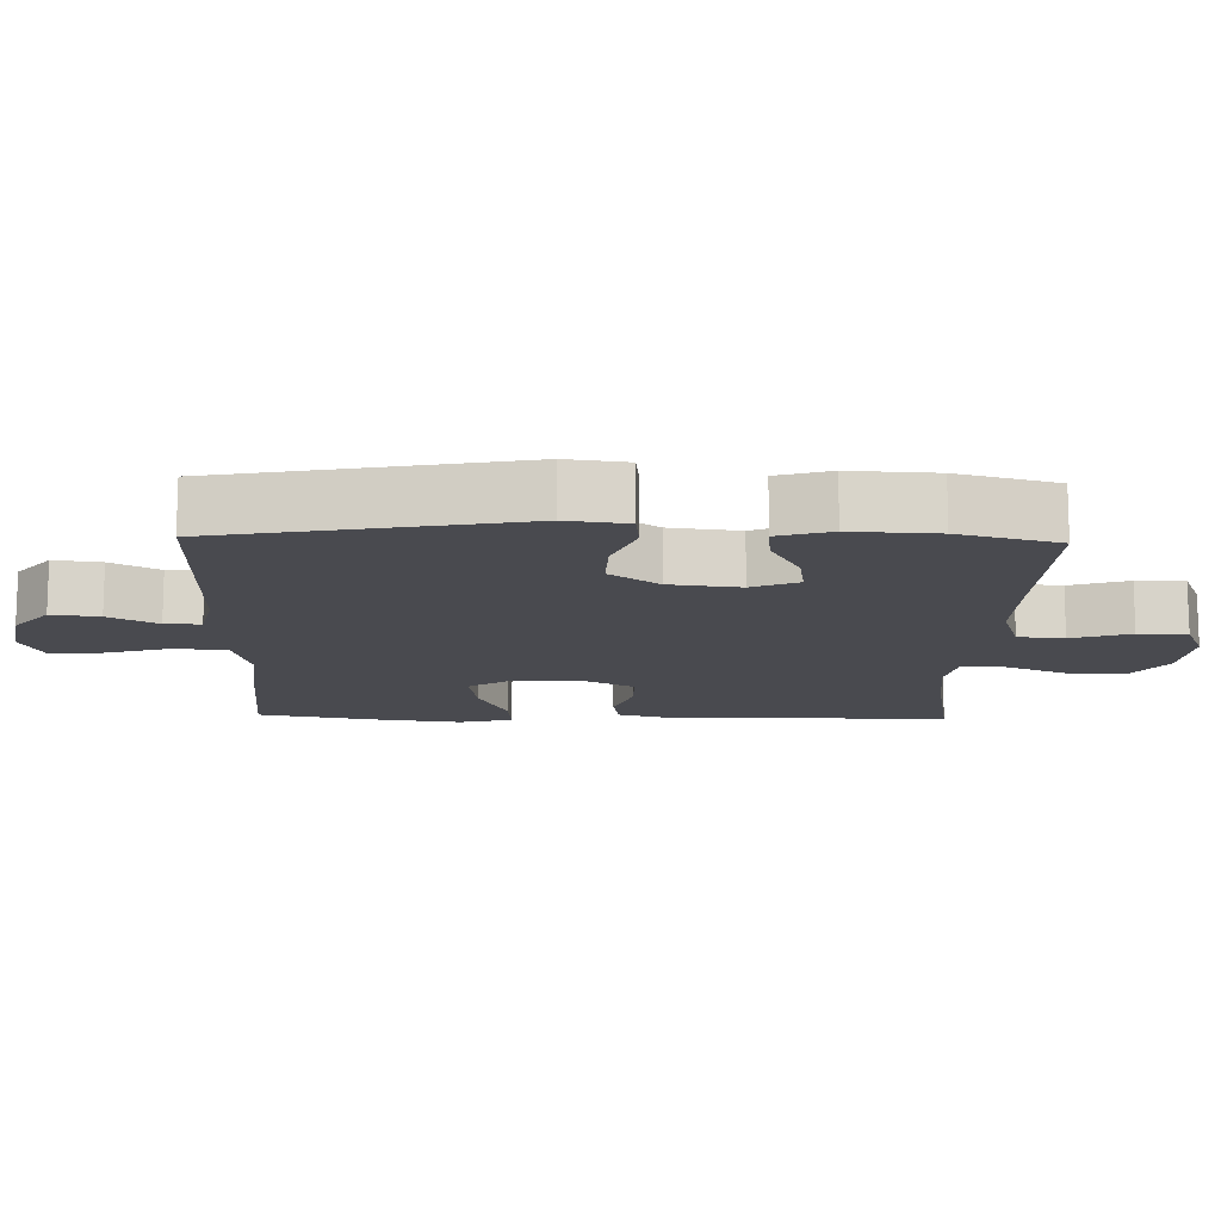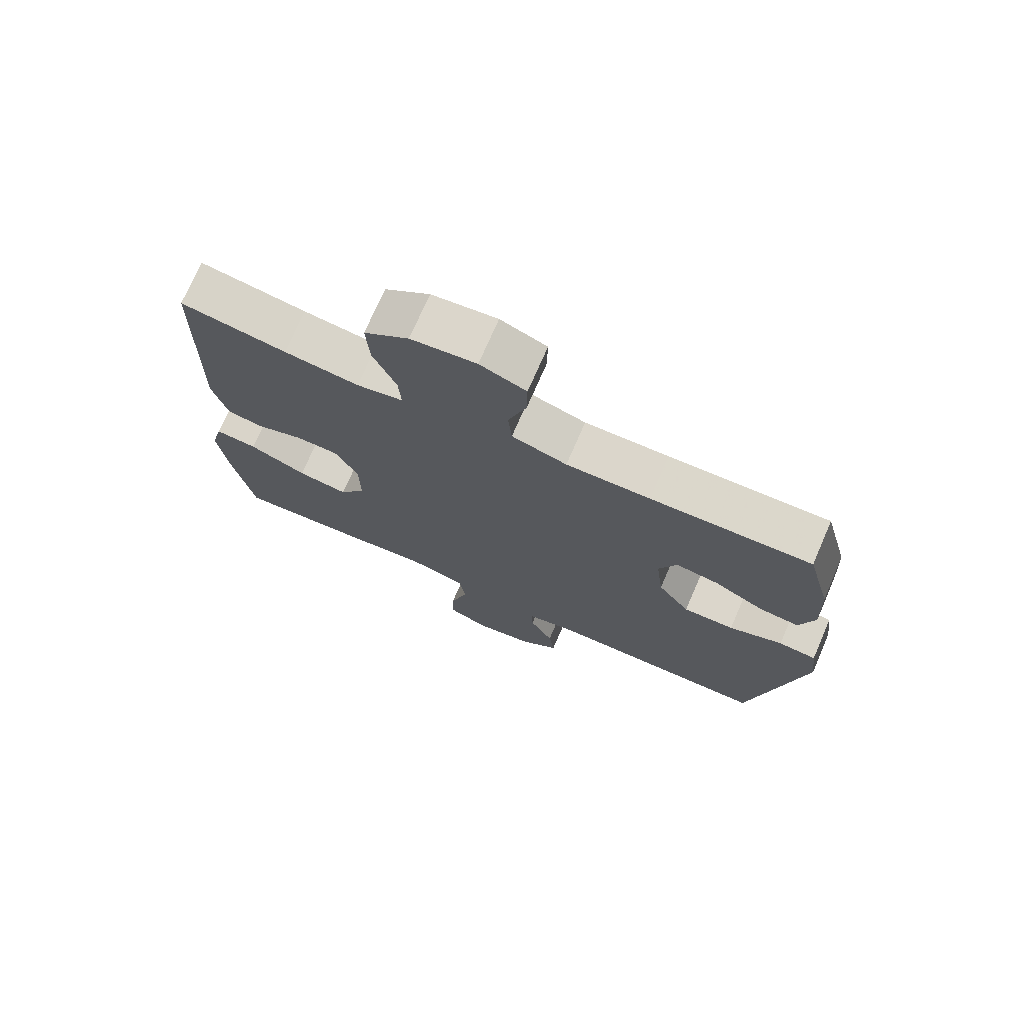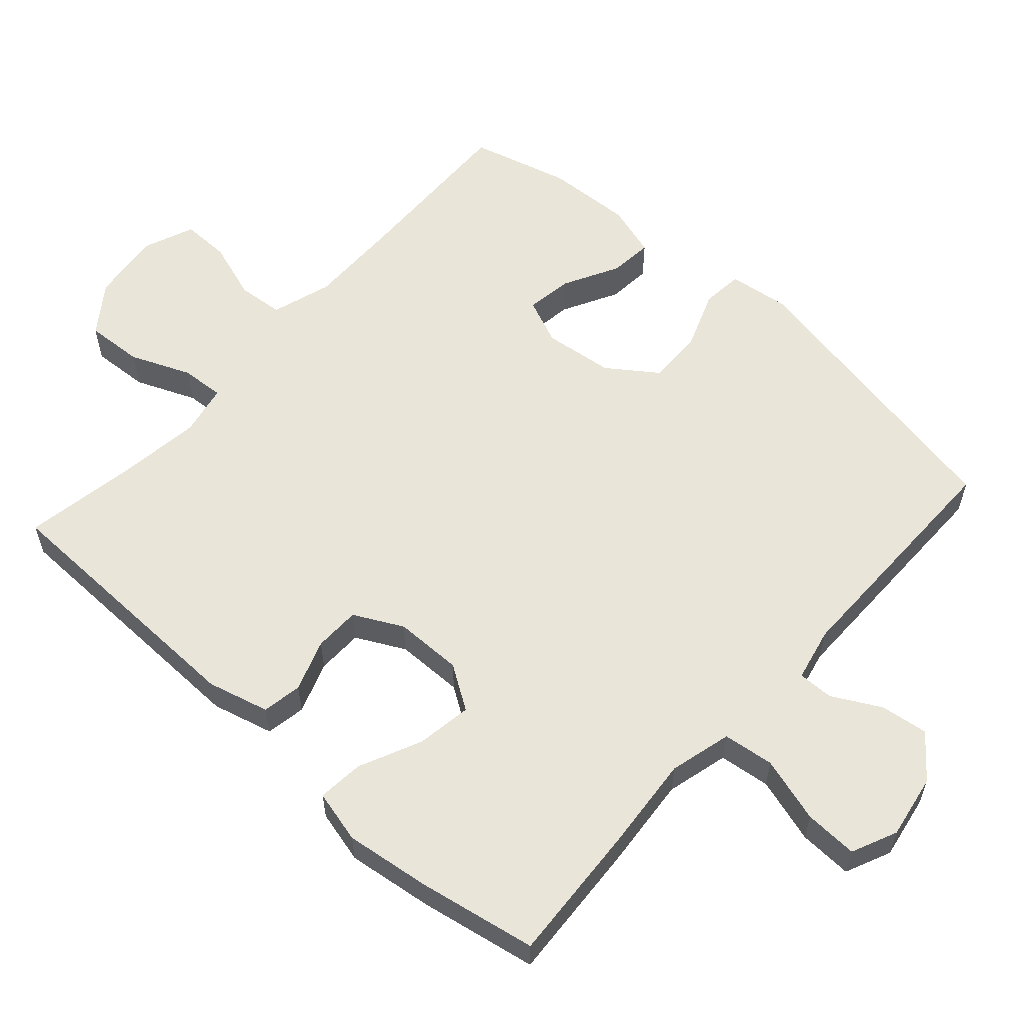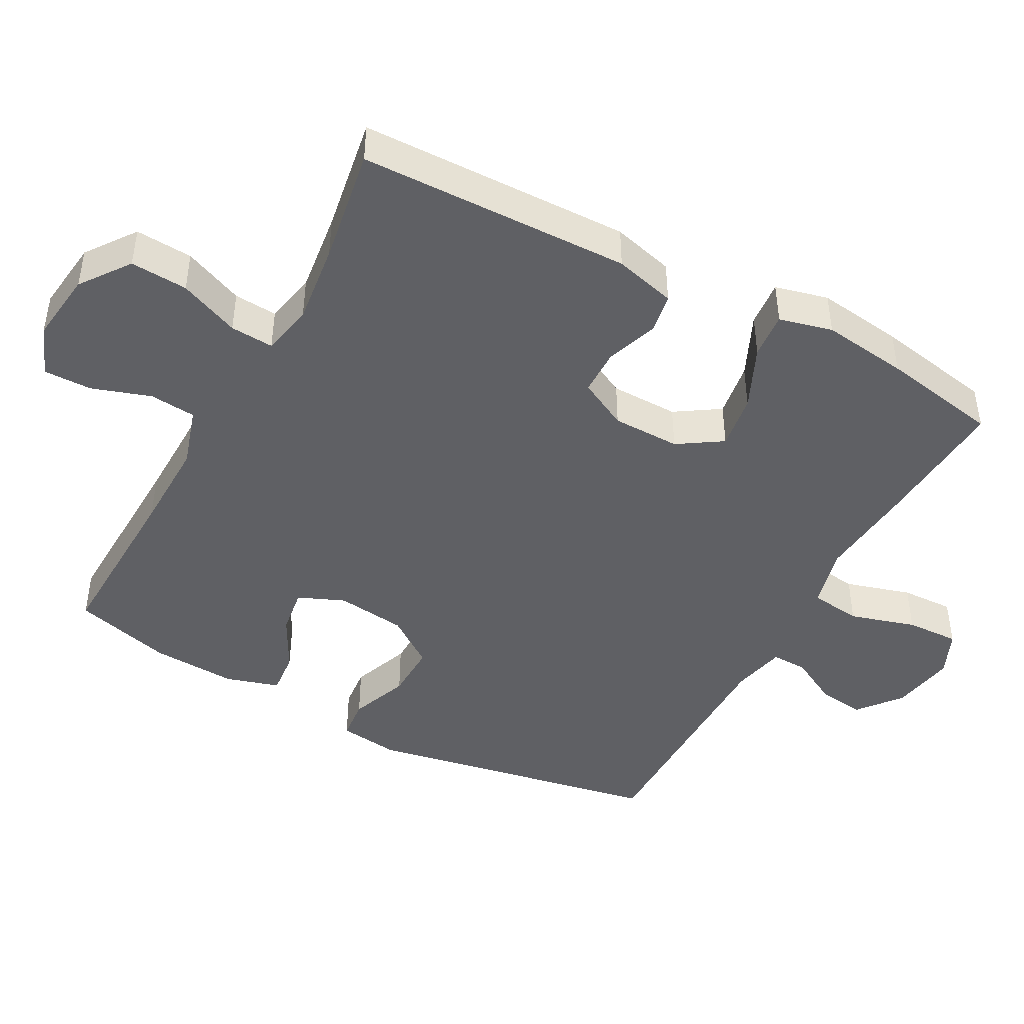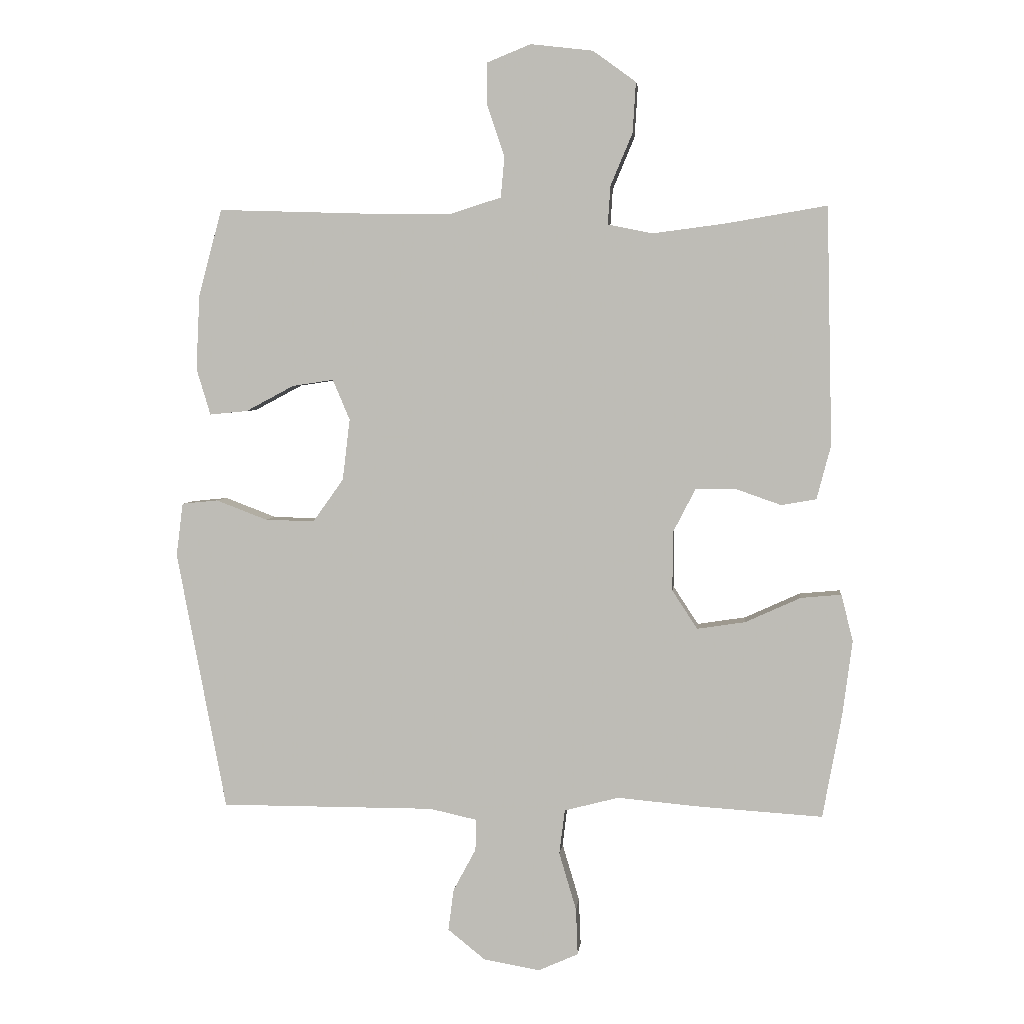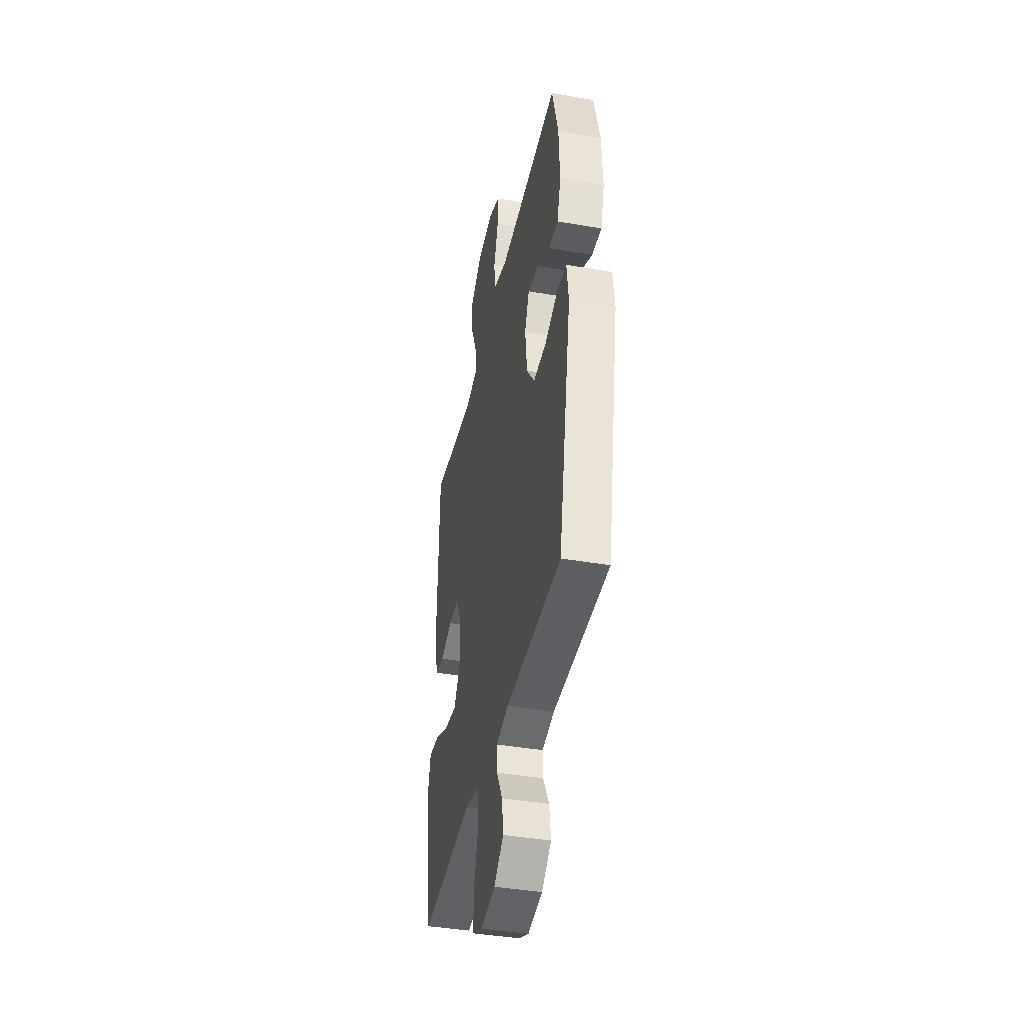
<metadata>
{"format":"obj","ext":"obj","renderer":"f3d","projection":"perspective","resolution":1024,"background":"white","views":[{"elev":-13.5,"azim":-91.6,"up":"+Y"},{"elev":73.7,"azim":-156.5,"up":"+Z"},{"elev":58.3,"azim":131.9,"up":"+Y"},{"elev":-44.9,"azim":61.5,"up":"+Y"},{"elev":3.8,"azim":5.8,"up":"+Z"},{"elev":-40.8,"azim":-102.0,"up":"+Z"}]}
</metadata>
<code>
v -0.5 0.07 -0.5
v -0.581 0.07 -0.077
v -0.57 0.07 0.01
v -0.511 0.07 0.016
v -0.427 0.07 -0.016
v -0.347 0.07 -0.018
v -0.297 0.07 0.052
v -0.285 0.07 0.152
v -0.313 0.07 0.218
v -0.38 0.07 0.208
v -0.459 0.07 0.166
v -0.521 0.07 0.16
v -0.544 0.07 0.236
v -0.538 0.07 0.358
v -0.5 0.07 0.5
v -0.249 0.07 0.492
v -0.118 0.07 0.49
v -0.032 0.07 0.517
v -0.026 0.07 0.583
v -0.054 0.07 0.667
v -0.055 0.07 0.736
v 0.017 0.07 0.765
v 0.119 0.07 0.753
v 0.189 0.07 0.702
v 0.184 0.07 0.62
v 0.148 0.07 0.534
v 0.144 0.07 0.472
v 0.217 0.07 0.457
v 0.334 0.07 0.472
v 0.5 0.07 0.5
v 0.509 0.07 0.112
v 0.486 0.07 0.024
v 0.429 0.07 0.014
v 0.355 0.07 0.04
v 0.289 0.07 0.039
v 0.253 0.07 -0.031
v 0.252 0.07 -0.128
v 0.293 0.07 -0.191
v 0.372 0.07 -0.179
v 0.462 0.07 -0.138
v 0.528 0.07 -0.132
v 0.547 0.07 -0.208
v 0.531 0.07 -0.331
v 0.5 0.07 -0.5
v 0.298 0.07 -0.487
v 0.164 0.07 -0.475
v 0.075 0.07 -0.498
v 0.066 0.07 -0.571
v 0.094 0.07 -0.665
v 0.097 0.07 -0.741
v 0.032 0.07 -0.77
v -0.06 0.07 -0.754
v -0.121 0.07 -0.705
v -0.112 0.07 -0.637
v -0.075 0.07 -0.568
v -0.074 0.07 -0.517
v -0.151 0.07 -0.5
v -0.5 0 -0.5
v -0.581 0 -0.077
v -0.57 0 0.01
v -0.511 0 0.016
v -0.427 0 -0.016
v -0.347 0 -0.018
v -0.297 0 0.052
v -0.285 0 0.152
v -0.313 0 0.218
v -0.38 0 0.208
v -0.459 0 0.166
v -0.521 0 0.16
v -0.544 0 0.236
v -0.538 0 0.358
v -0.5 0 0.5
v -0.249 0 0.492
v -0.118 0 0.49
v -0.032 0 0.517
v -0.026 0 0.583
v -0.054 0 0.667
v -0.055 0 0.736
v 0.017 0 0.765
v 0.119 0 0.753
v 0.189 0 0.702
v 0.184 0 0.62
v 0.148 0 0.534
v 0.144 0 0.472
v 0.217 0 0.457
v 0.334 0 0.472
v 0.5 0 0.5
v 0.509 0 0.112
v 0.486 0 0.024
v 0.429 0 0.014
v 0.355 0 0.04
v 0.289 0 0.039
v 0.253 0 -0.031
v 0.252 0 -0.128
v 0.293 0 -0.191
v 0.372 0 -0.179
v 0.462 0 -0.138
v 0.528 0 -0.132
v 0.547 0 -0.208
v 0.531 0 -0.331
v 0.5 0 -0.5
v 0.298 0 -0.487
v 0.164 0 -0.475
v 0.075 0 -0.498
v 0.066 0 -0.571
v 0.094 0 -0.665
v 0.097 0 -0.741
v 0.032 0 -0.77
v -0.06 0 -0.754
v -0.121 0 -0.705
v -0.112 0 -0.637
v -0.075 0 -0.568
v -0.074 0 -0.517
v -0.151 0 -0.5
f 53 54 55
f 52 53 55
f 51 52 55
f 50 51 55
f 49 50 55
f 48 49 55
f 47 48 55 56
f 46 47 56 57
f 44 45 46
f 43 44 46
f 42 43 46
f 41 42 46
f 40 41 46
f 39 40 46
f 46 57 1
f 39 46 1
f 38 39 1
f 32 33 34
f 31 32 34
f 30 31 34
f 29 30 34
f 28 29 34 35
f 27 28 35 36
f 24 25 26
f 23 24 26
f 22 23 26
f 21 22 26
f 20 21 26
f 19 20 26
f 18 19 26 27
f 27 36 37
f 18 27 37
f 17 18 37
f 14 15 16
f 13 14 16
f 12 13 16
f 11 12 16
f 10 11 16
f 9 10 16 17
f 3 4 5
f 2 3 5
f 1 2 5
f 1 5 6
f 38 1 6
f 37 38 6
f 8 9 17 37
f 7 8 37
f 6 7 37
f 112 111 110
f 112 110 109
f 112 109 108
f 112 108 107
f 112 107 106
f 112 106 105
f 113 112 105 104
f 114 113 104 103
f 103 102 101
f 103 101 100
f 103 100 99
f 103 99 98
f 103 98 97
f 103 97 96
f 58 114 103
f 58 103 96
f 58 96 95
f 91 90 89
f 91 89 88
f 91 88 87
f 91 87 86
f 92 91 86 85
f 93 92 85 84
f 83 82 81
f 83 81 80
f 83 80 79
f 83 79 78
f 83 78 77
f 83 77 76
f 84 83 76 75
f 94 93 84
f 94 84 75
f 94 75 74
f 73 72 71
f 73 71 70
f 73 70 69
f 73 69 68
f 73 68 67
f 74 73 67 66
f 62 61 60
f 62 60 59
f 62 59 58
f 63 62 58
f 63 58 95
f 63 95 94
f 94 74 66 65
f 94 65 64
f 94 64 63
f 1 58 59 2
f 2 59 60 3
f 3 60 61 4
f 4 61 62 5
f 5 62 63 6
f 6 63 64 7
f 7 64 65 8
f 8 65 66 9
f 9 66 67 10
f 10 67 68 11
f 11 68 69 12
f 12 69 70 13
f 13 70 71 14
f 14 71 72 15
f 15 72 73 16
f 16 73 74 17
f 17 74 75 18
f 18 75 76 19
f 19 76 77 20
f 20 77 78 21
f 21 78 79 22
f 22 79 80 23
f 23 80 81 24
f 24 81 82 25
f 25 82 83 26
f 26 83 84 27
f 27 84 85 28
f 28 85 86 29
f 29 86 87 30
f 30 87 88 31
f 31 88 89 32
f 32 89 90 33
f 33 90 91 34
f 34 91 92 35
f 35 92 93 36
f 36 93 94 37
f 37 94 95 38
f 38 95 96 39
f 39 96 97 40
f 40 97 98 41
f 41 98 99 42
f 42 99 100 43
f 43 100 101 44
f 44 101 102 45
f 45 102 103 46
f 46 103 104 47
f 47 104 105 48
f 48 105 106 49
f 49 106 107 50
f 50 107 108 51
f 51 108 109 52
f 52 109 110 53
f 53 110 111 54
f 54 111 112 55
f 55 112 113 56
f 56 113 114 57
f 57 114 58 1

</code>
